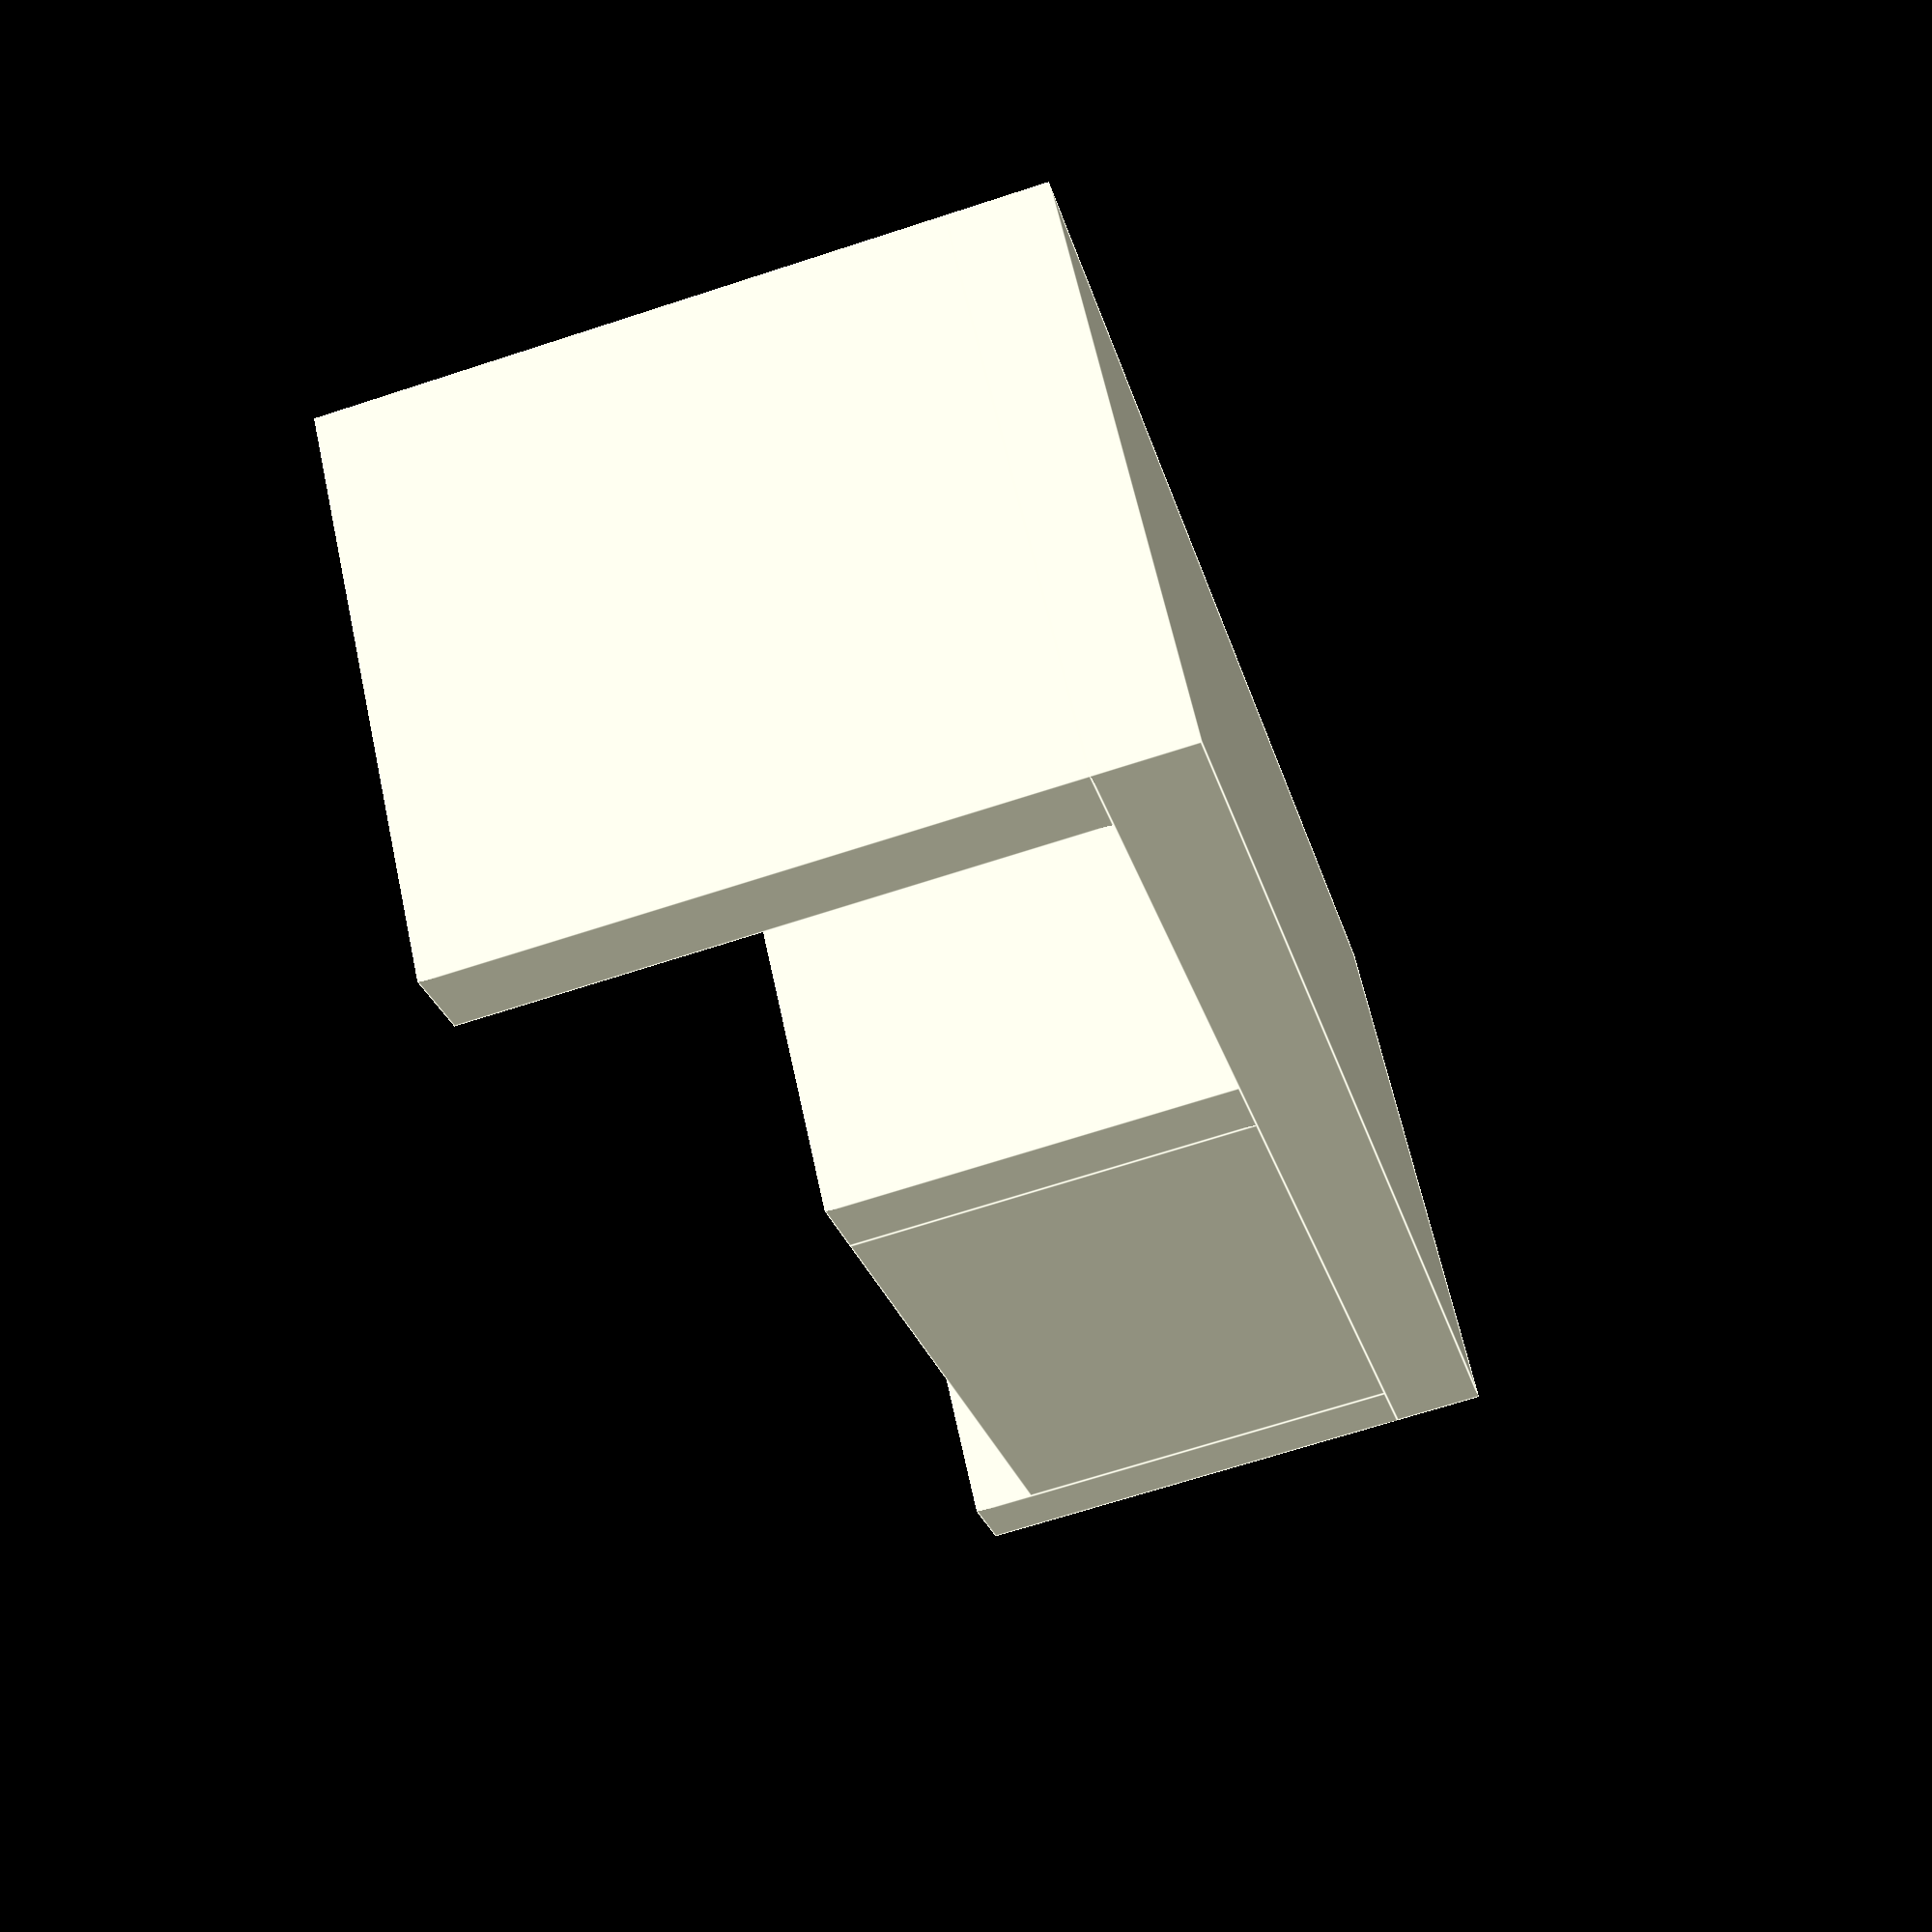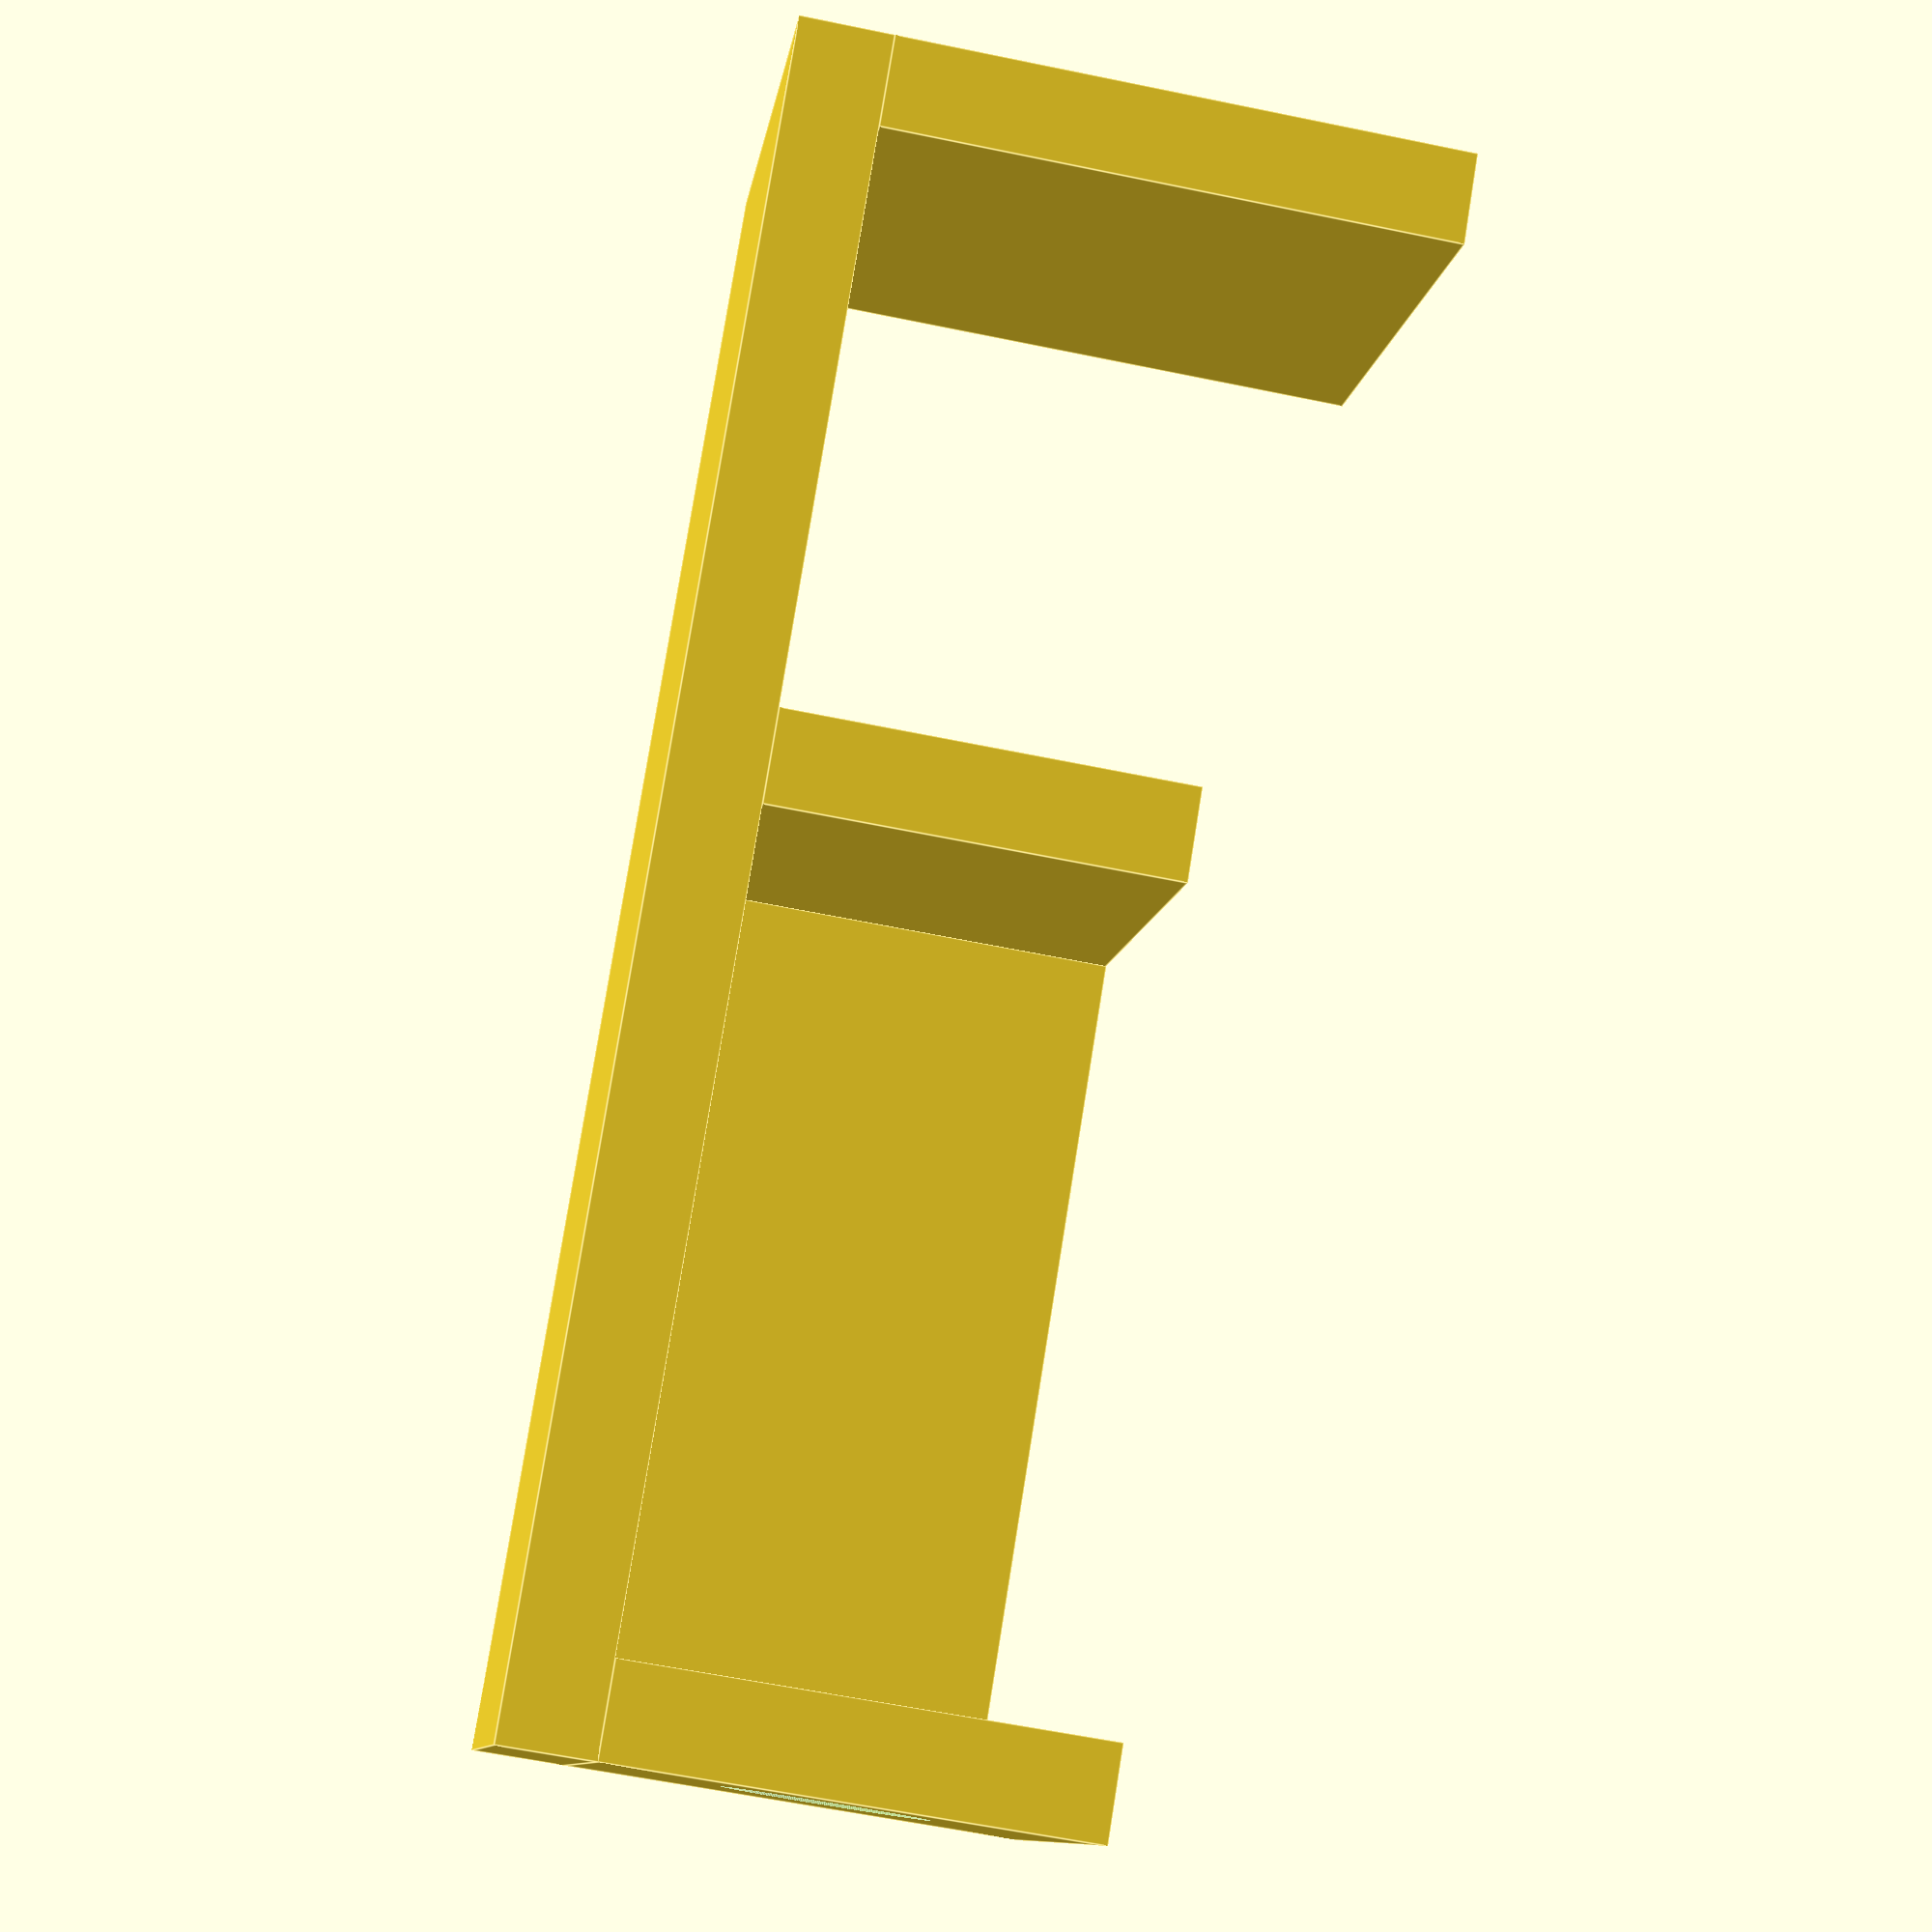
<openscad>
sides = 360;
hole_size = 4.4;
head_size = 6.6;

//
//  No need to rotate it in the slicer if we do it here.
//  Slic3r PE on a Prusa i3 Mk3 prints this without any
//  supports or brim.
//

rotate ([0, 270, 0])  {
  difference () {
    union () {
      translate ([0, 0, 0])  // top
        cube ([3, 53, 18]);

      translate ([3, 0, 0])  // front leg
        cube ([15, 3, 18]);

      translate ([3, 28.5, 0])  // middle leg
        cube ([13, 3, 18]);

      translate ([3, 50, 0])  // back leg
        cube ([18.5, 3, 18]);

      translate ([3, 3, 0]) // side
        cube ([13, 25.5, 3]);
    }

    translate ([(30 / 2) - 4.5, -0.1, 10.5]) // hole
      rotate ([270, 0, 0])
        cylinder (d1=head_size, d2=hole_size, h=3.2, $fn = sides);
  }
}

</openscad>
<views>
elev=248.1 azim=312.6 roll=71.9 proj=p view=edges
elev=239.8 azim=130.5 roll=282.0 proj=p view=edges
</views>
